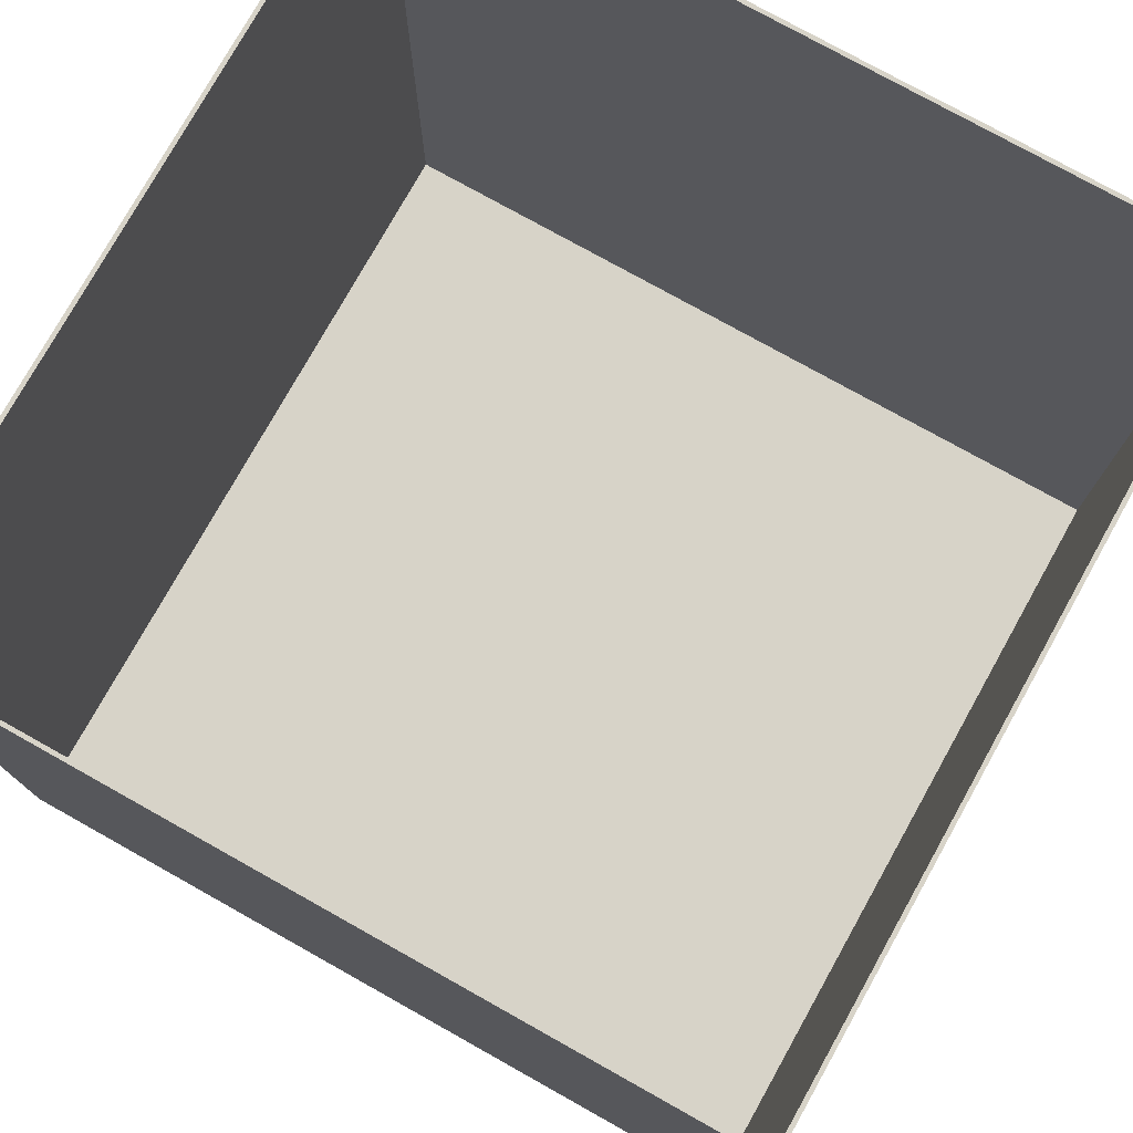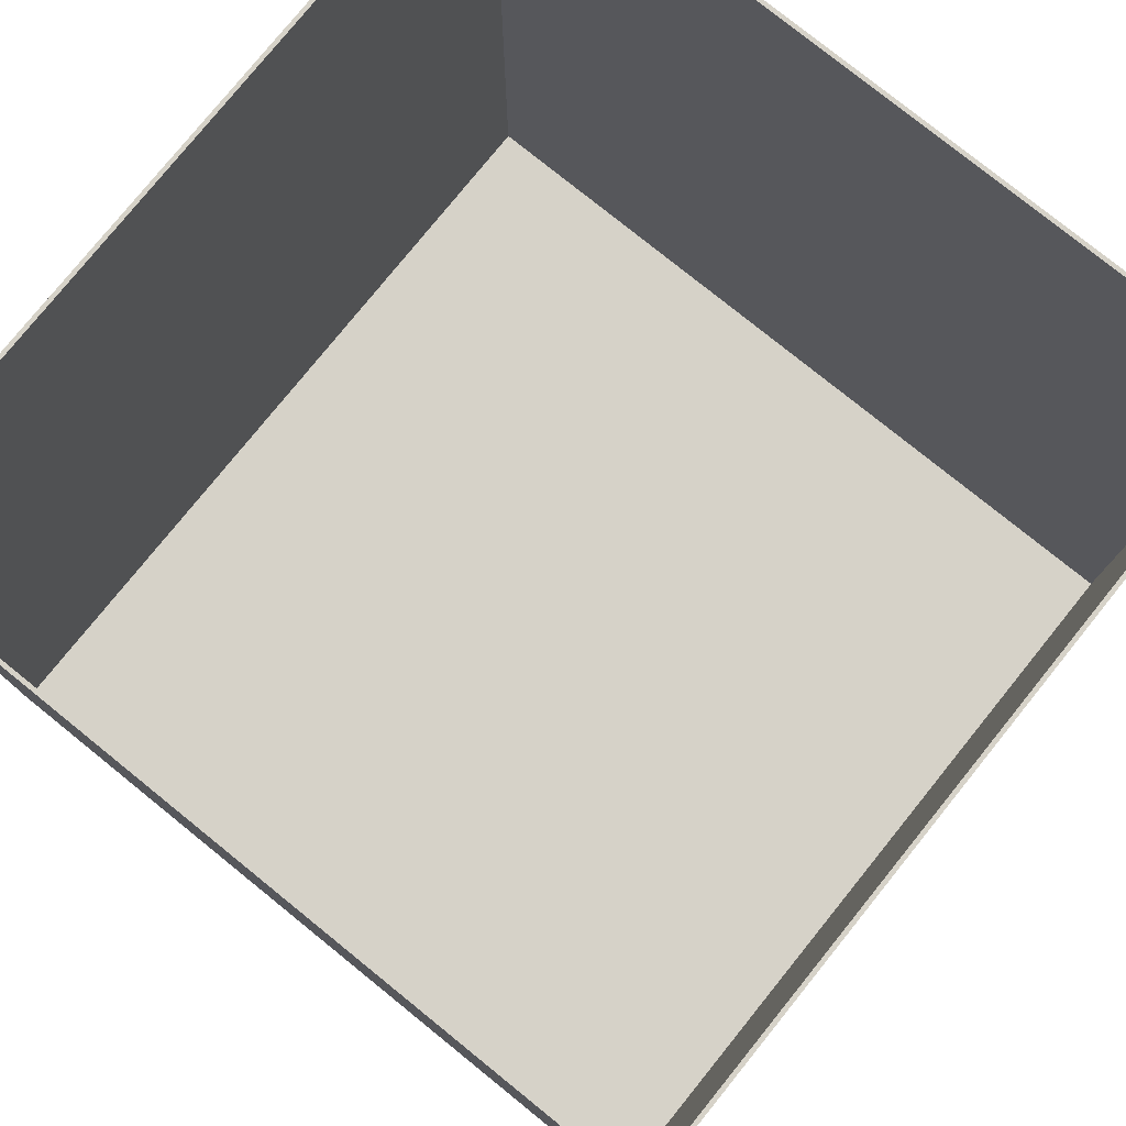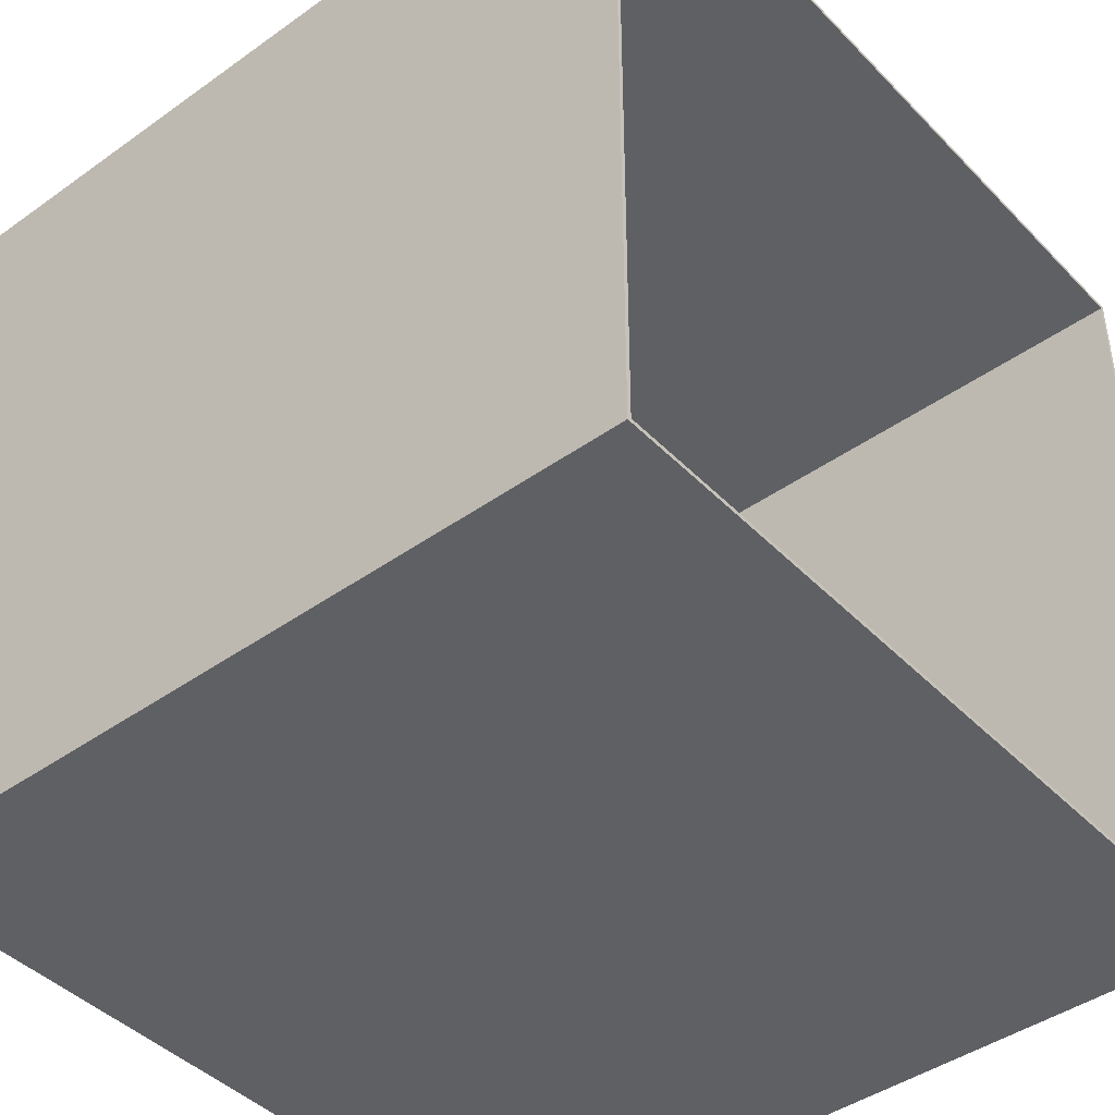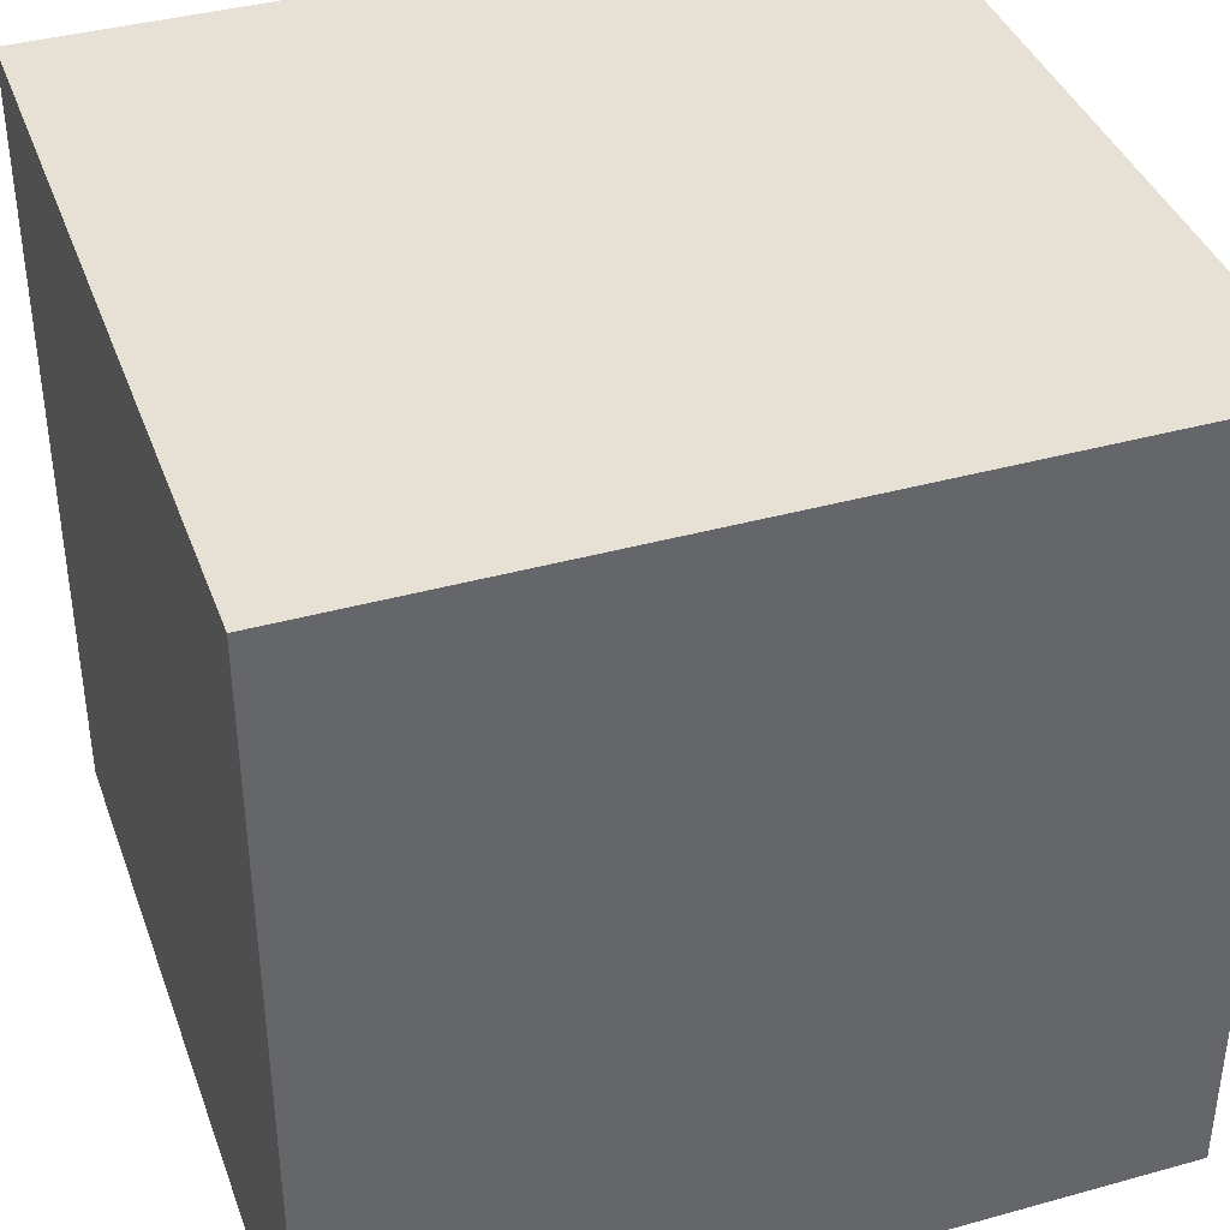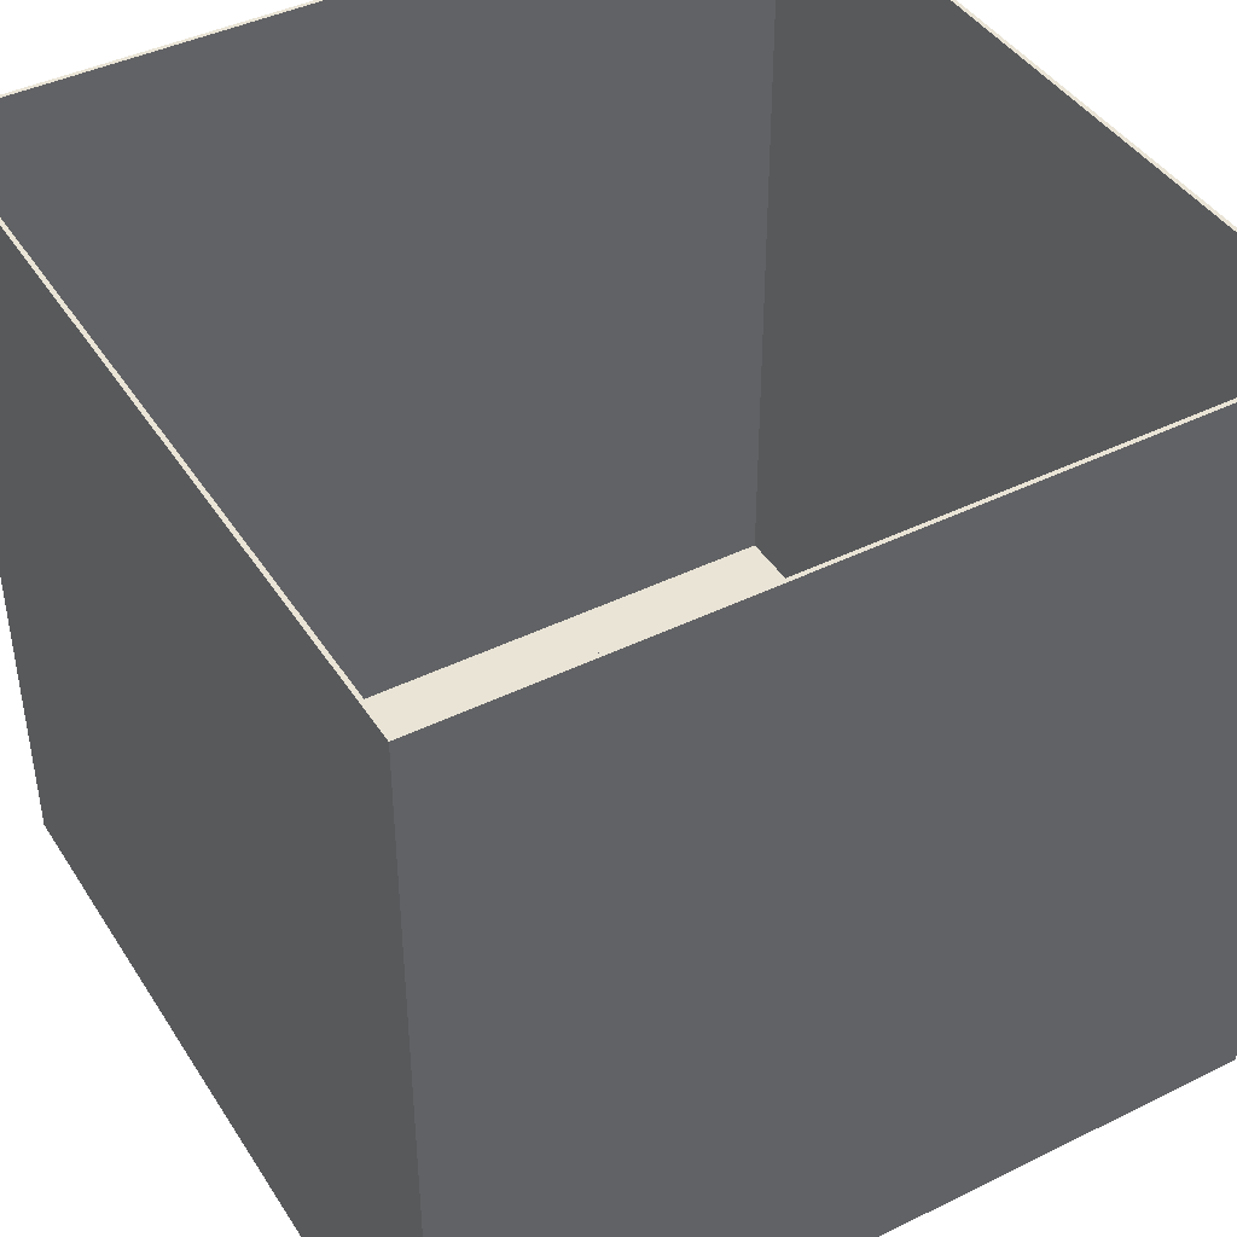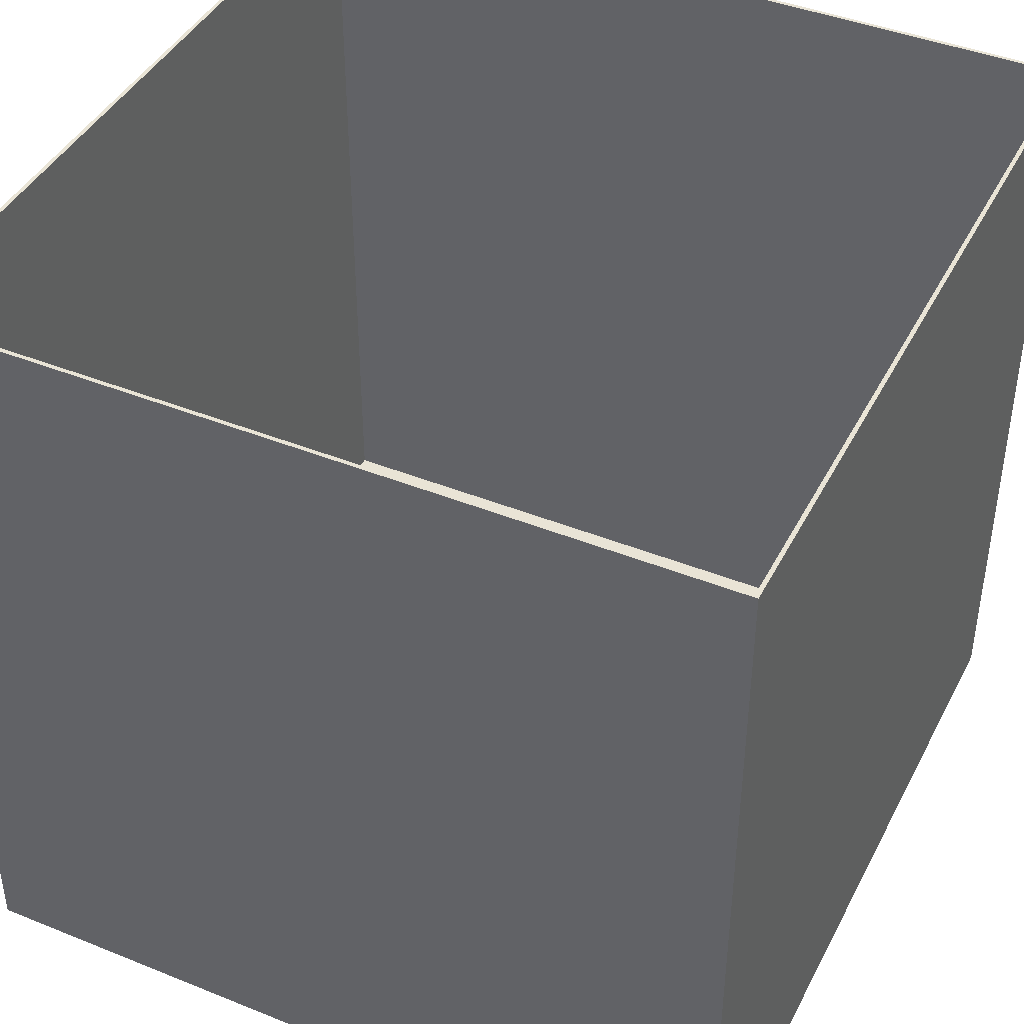
<metadata>
{"format":"obj","ext":"obj","renderer":"f3d","projection":"perspective","resolution":1024,"background":"white","views":[{"elev":77.0,"azim":-150.8,"up":"+Y"},{"elev":78.3,"azim":128.9,"up":"+Y"},{"elev":-43.3,"azim":130.1,"up":"+Z"},{"elev":39.2,"azim":70.9,"up":"+Z"},{"elev":42.7,"azim":-30.3,"up":"+Y"},{"elev":42.5,"azim":-154.3,"up":"+Y"}]}
</metadata>
<code>
g Solid1
v -0.99 0.01 0.99
v -0.99 0.01 -0.99
v -0.99 2 -0.99
v -0.99 2 0.99
v 0.99 0.01 -0.99
v 0.99 2 -0.99
v 0.99 0.01 0.99
v 0.99 2 0.99
v -1 0 -1
v -1 0 1
v -1 2 1
v -1 2 -1
v 1 0 -1
v 1 2 -1
v 1 0 1
v 1 2 1
f 1 2 4
f 4 2 3
f 2 5 3
f 3 5 6
f 5 7 6
f 6 7 8
f 7 1 8
f 8 1 4
f 7 5 1
f 1 5 2
f 9 10 12
f 12 10 11
f 13 9 14
f 14 9 12
f 15 13 16
f 16 13 14
f 10 15 11
f 11 15 16
f 8 4 11
f 11 4 3
f 11 3 12
f 12 3 6
f 12 6 14
f 14 6 8
f 14 8 16
f 16 8 11
f 10 9 15
f 15 9 13

</code>
